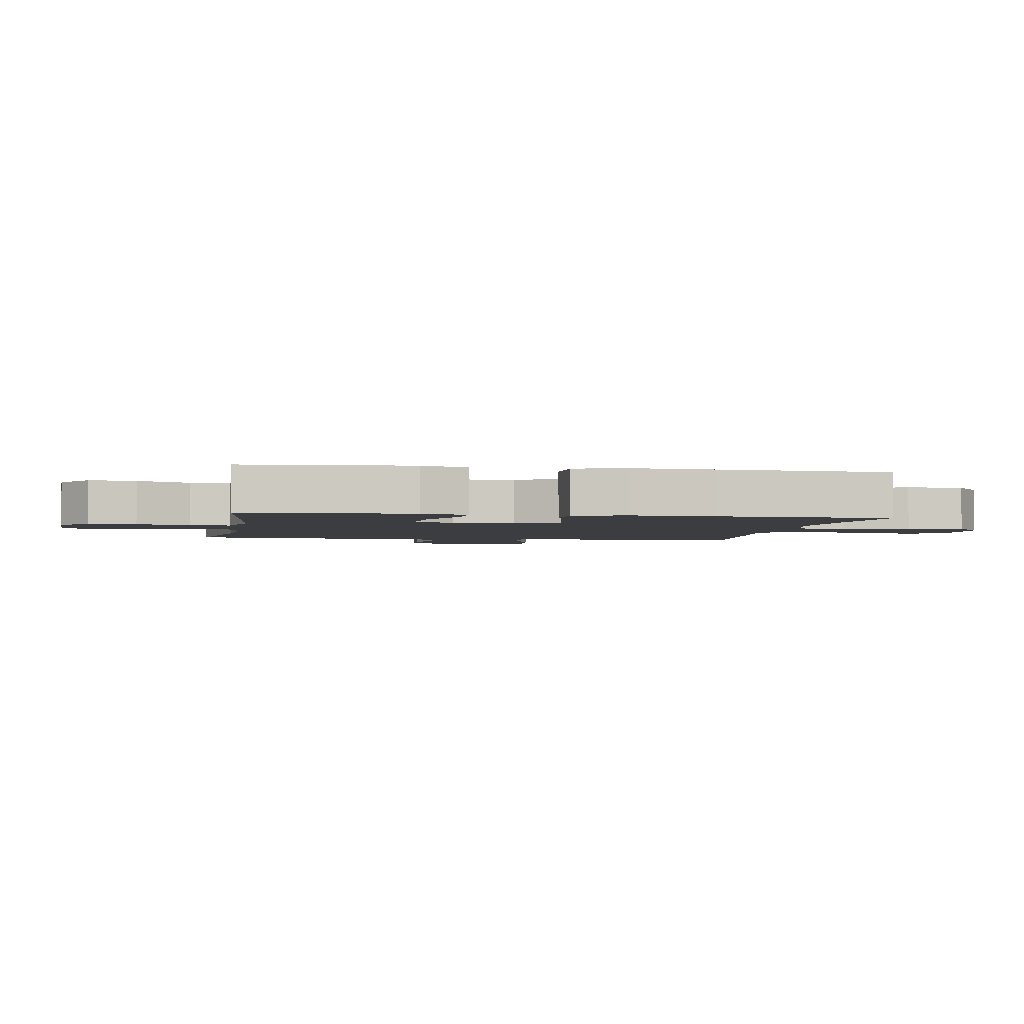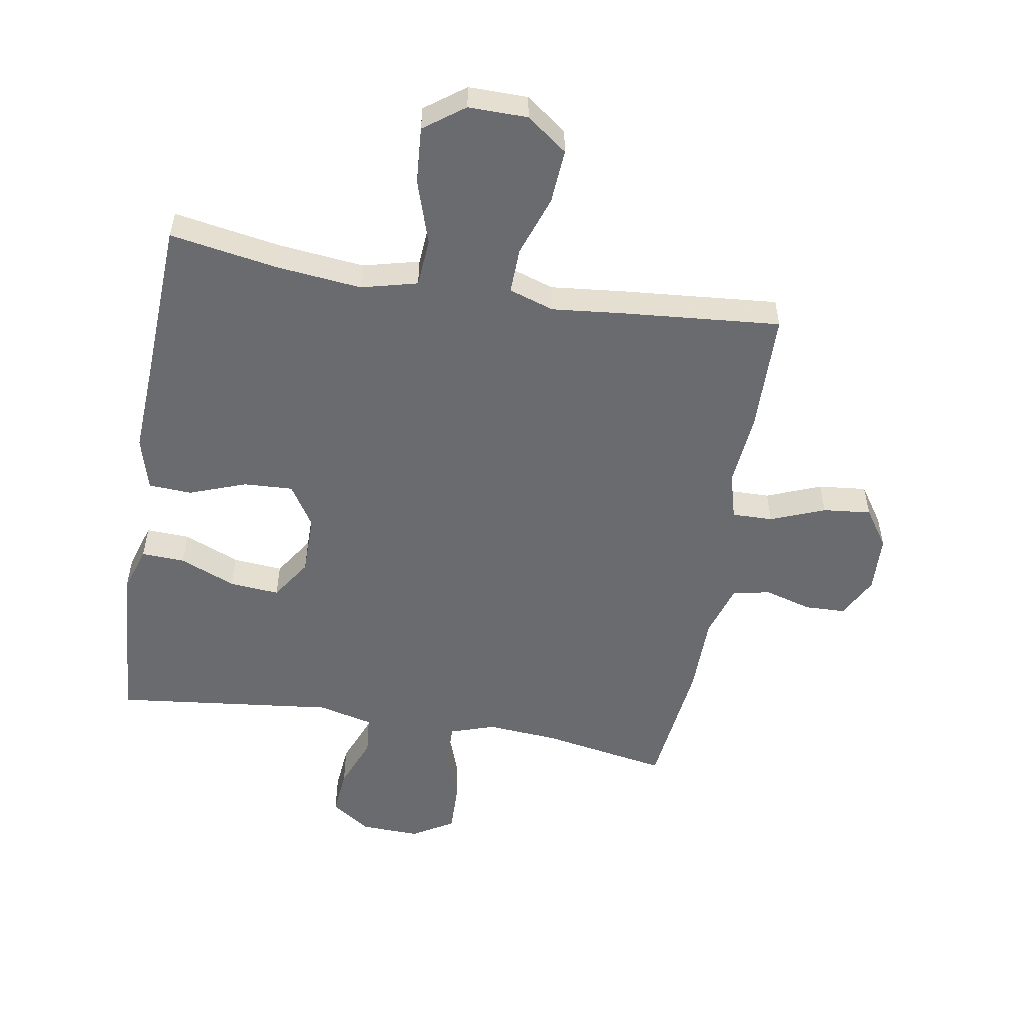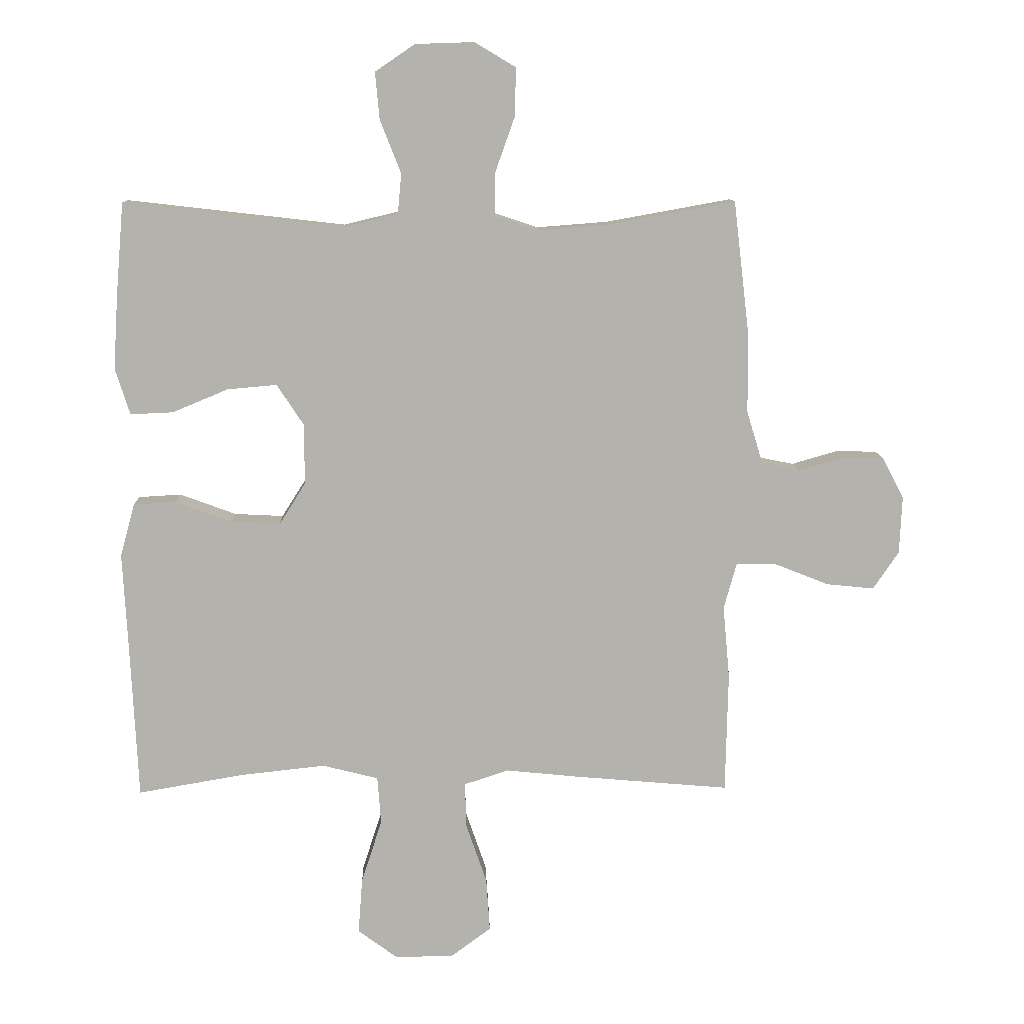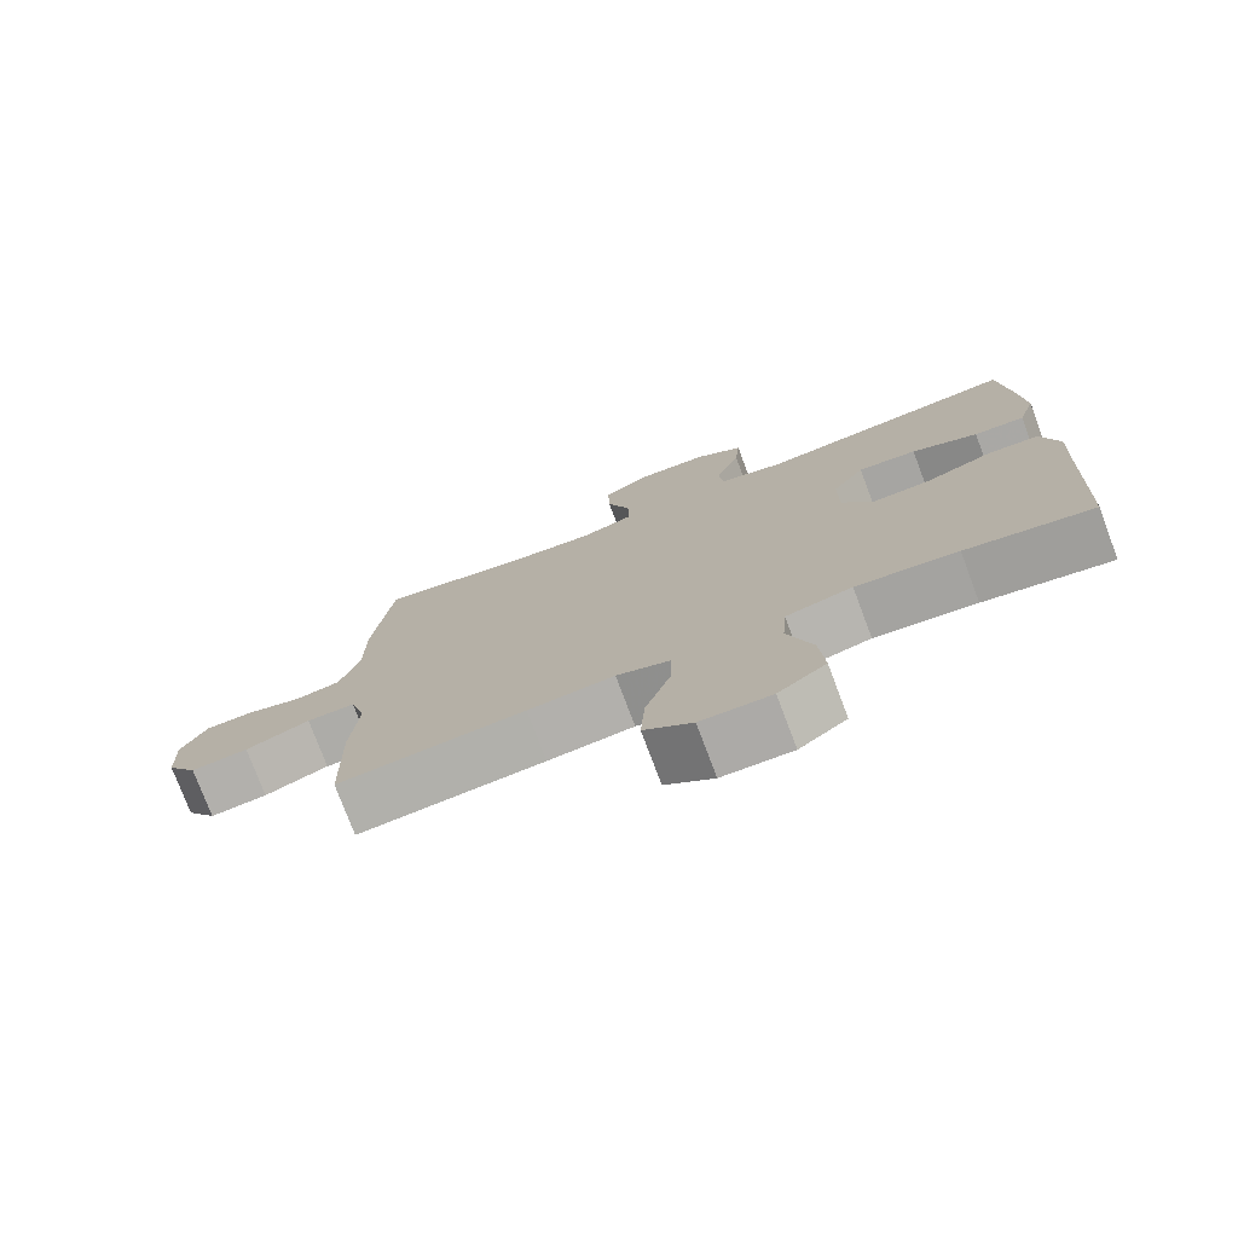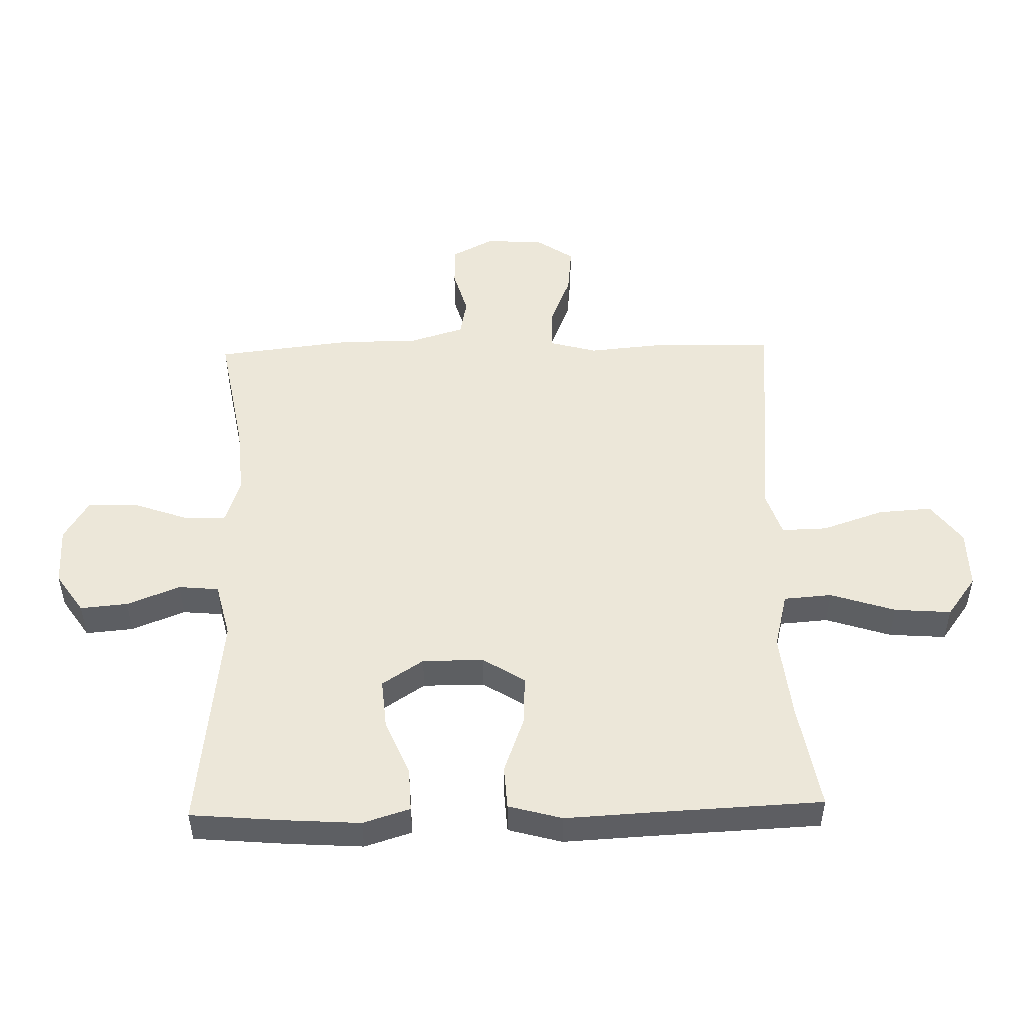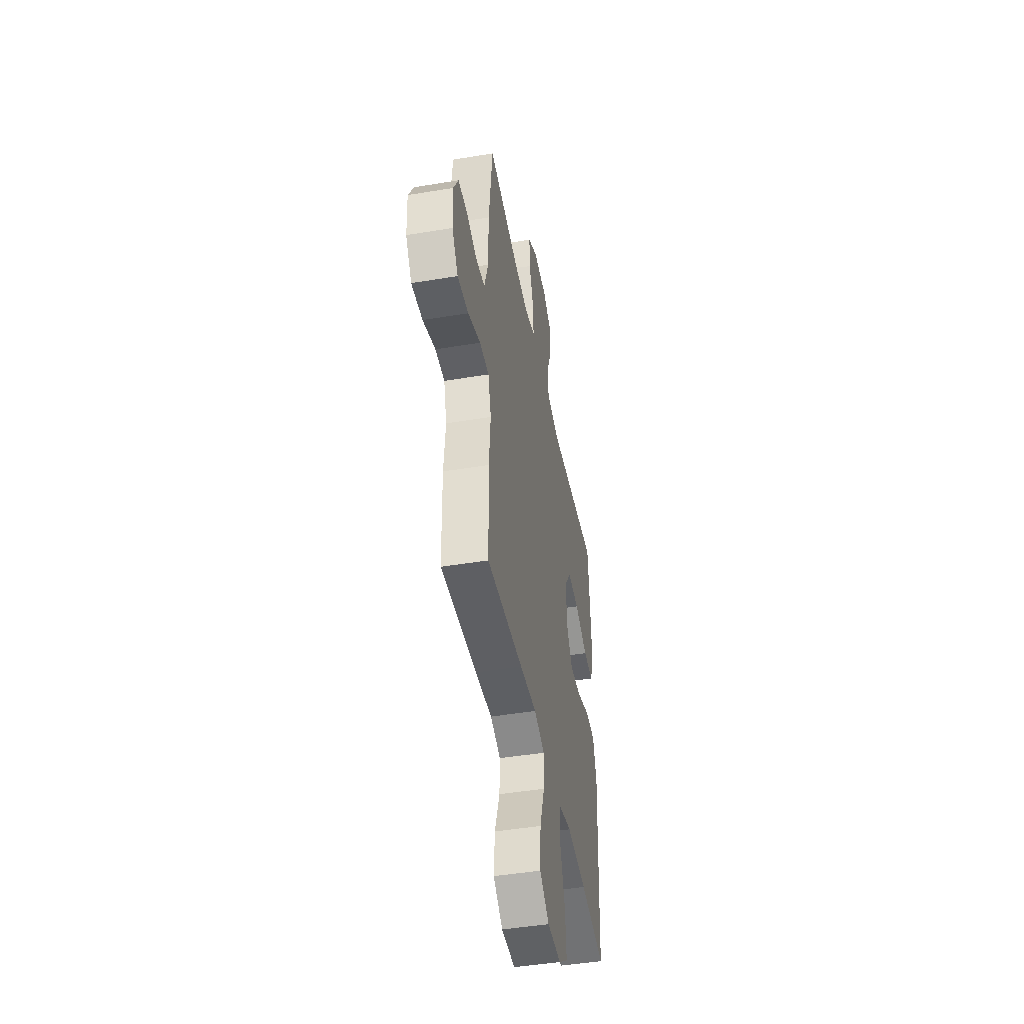
<metadata>
{"format":"obj","ext":"obj","renderer":"f3d","projection":"perspective","resolution":1024,"background":"white","views":[{"elev":-2.7,"azim":80.1,"up":"+Y"},{"elev":-53.4,"azim":170.4,"up":"+Y"},{"elev":10.7,"azim":178.4,"up":"+Z"},{"elev":-76.3,"azim":20.6,"up":"+Z"},{"elev":50.1,"azim":88.6,"up":"+Y"},{"elev":-46.0,"azim":-79.2,"up":"+Z"}]}
</metadata>
<code>
v -0.5 0.07 -0.5
v -0.504 0.07 -0.303
v -0.493 0.07 -0.183
v -0.514 0.07 -0.107
v -0.58 0.07 -0.108
v -0.668 0.07 -0.143
v -0.746 0.07 -0.151
v -0.788 0.07 -0.089
v -0.792 0.07 0.005
v -0.757 0.07 0.072
v -0.691 0.07 0.074
v -0.615 0.07 0.052
v -0.554 0.07 0.064
v -0.527 0.07 0.152
v -0.526 0.07 0.281
v -0.5 0.07 0.5
v -0.294 0.07 0.463
v -0.179 0.07 0.454
v -0.106 0.07 0.478
v -0.107 0.07 0.547
v -0.139 0.07 0.637
v -0.141 0.07 0.716
v -0.074 0.07 0.756
v 0.022 0.07 0.753
v 0.087 0.07 0.709
v 0.08 0.07 0.632
v 0.046 0.07 0.546
v 0.052 0.07 0.481
v 0.142 0.07 0.459
v 0.5 0.07 0.5
v 0.513 0.07 0.35
v 0.521 0.07 0.228
v 0.497 0.07 0.152
v 0.427 0.07 0.155
v 0.336 0.07 0.193
v 0.255 0.07 0.2
v 0.211 0.07 0.133
v 0.211 0.07 0.034
v 0.254 0.07 -0.034
v 0.334 0.07 -0.03
v 0.426 0.07 0.004
v 0.496 0.07 0
v 0.52 0.07 -0.087
v 0.513 0.07 -0.22
v 0.5 0.07 -0.5
v 0.326 0.07 -0.47
v 0.187 0.07 -0.455
v 0.096 0.07 -0.478
v 0.09 0.07 -0.556
v 0.124 0.07 -0.661
v 0.131 0.07 -0.753
v 0.066 0.07 -0.801
v -0.03 0.07 -0.8
v -0.096 0.07 -0.751
v -0.09 0.07 -0.663
v -0.056 0.07 -0.564
v -0.054 0.07 -0.49
v -0.127 0.07 -0.466
v -0.245 0.07 -0.478
v -0.5 0 -0.5
v -0.504 0 -0.303
v -0.493 0 -0.183
v -0.514 0 -0.107
v -0.58 0 -0.108
v -0.668 0 -0.143
v -0.746 0 -0.151
v -0.788 0 -0.089
v -0.792 0 0.005
v -0.757 0 0.072
v -0.691 0 0.074
v -0.615 0 0.052
v -0.554 0 0.064
v -0.527 0 0.152
v -0.526 0 0.281
v -0.5 0 0.5
v -0.294 0 0.463
v -0.179 0 0.454
v -0.106 0 0.478
v -0.107 0 0.547
v -0.139 0 0.637
v -0.141 0 0.716
v -0.074 0 0.756
v 0.022 0 0.753
v 0.087 0 0.709
v 0.08 0 0.632
v 0.046 0 0.546
v 0.052 0 0.481
v 0.142 0 0.459
v 0.5 0 0.5
v 0.513 0 0.35
v 0.521 0 0.228
v 0.497 0 0.152
v 0.427 0 0.155
v 0.336 0 0.193
v 0.255 0 0.2
v 0.211 0 0.133
v 0.211 0 0.034
v 0.254 0 -0.034
v 0.334 0 -0.03
v 0.426 0 0.004
v 0.496 0 0
v 0.52 0 -0.087
v 0.513 0 -0.22
v 0.5 0 -0.5
v 0.326 0 -0.47
v 0.187 0 -0.455
v 0.096 0 -0.478
v 0.09 0 -0.556
v 0.124 0 -0.661
v 0.131 0 -0.753
v 0.066 0 -0.801
v -0.03 0 -0.8
v -0.096 0 -0.751
v -0.09 0 -0.663
v -0.056 0 -0.564
v -0.054 0 -0.49
v -0.127 0 -0.466
v -0.245 0 -0.478
f 58 59 1 2
f 57 58 2 3
f 53 54 55 56
f 53 56 57
f 52 53 57
f 49 50 51 52
f 48 49 52 57
f 47 48 57 3
f 44 45 46
f 40 41 42 43
f 39 40 43 44
f 32 33 34 35
f 32 35 36
f 29 30 31 32
f 28 29 32 36
f 24 25 26 27
f 24 27 28
f 23 24 28
f 20 21 22 23
f 19 20 23 28
f 18 19 28 36
f 14 15 16 17
f 13 14 17 18
f 9 10 11 12
f 9 12 13
f 8 9 13
f 5 6 7 8
f 4 5 8 13
f 39 44 46 47
f 38 39 47 3
f 37 38 3 4
f 18 36 37
f 4 13 18 37
f 61 60 118 117
f 62 61 117 116
f 115 114 113 112
f 116 115 112
f 116 112 111
f 111 110 109 108
f 116 111 108 107
f 62 116 107 106
f 105 104 103
f 102 101 100 99
f 103 102 99 98
f 94 93 92 91
f 95 94 91
f 91 90 89 88
f 95 91 88 87
f 86 85 84 83
f 87 86 83
f 87 83 82
f 82 81 80 79
f 87 82 79 78
f 95 87 78 77
f 76 75 74 73
f 77 76 73 72
f 71 70 69 68
f 72 71 68
f 72 68 67
f 67 66 65 64
f 72 67 64 63
f 106 105 103 98
f 62 106 98 97
f 63 62 97 96
f 96 95 77
f 96 77 72 63
f 1 60 61 2
f 2 61 62 3
f 3 62 63 4
f 4 63 64 5
f 5 64 65 6
f 6 65 66 7
f 7 66 67 8
f 8 67 68 9
f 9 68 69 10
f 10 69 70 11
f 11 70 71 12
f 12 71 72 13
f 13 72 73 14
f 14 73 74 15
f 15 74 75 16
f 16 75 76 17
f 17 76 77 18
f 18 77 78 19
f 19 78 79 20
f 20 79 80 21
f 21 80 81 22
f 22 81 82 23
f 23 82 83 24
f 24 83 84 25
f 25 84 85 26
f 26 85 86 27
f 27 86 87 28
f 28 87 88 29
f 29 88 89 30
f 30 89 90 31
f 31 90 91 32
f 32 91 92 33
f 33 92 93 34
f 34 93 94 35
f 35 94 95 36
f 36 95 96 37
f 37 96 97 38
f 38 97 98 39
f 39 98 99 40
f 40 99 100 41
f 41 100 101 42
f 42 101 102 43
f 43 102 103 44
f 44 103 104 45
f 45 104 105 46
f 46 105 106 47
f 47 106 107 48
f 48 107 108 49
f 49 108 109 50
f 50 109 110 51
f 51 110 111 52
f 52 111 112 53
f 53 112 113 54
f 54 113 114 55
f 55 114 115 56
f 56 115 116 57
f 57 116 117 58
f 58 117 118 59
f 59 118 60 1

</code>
